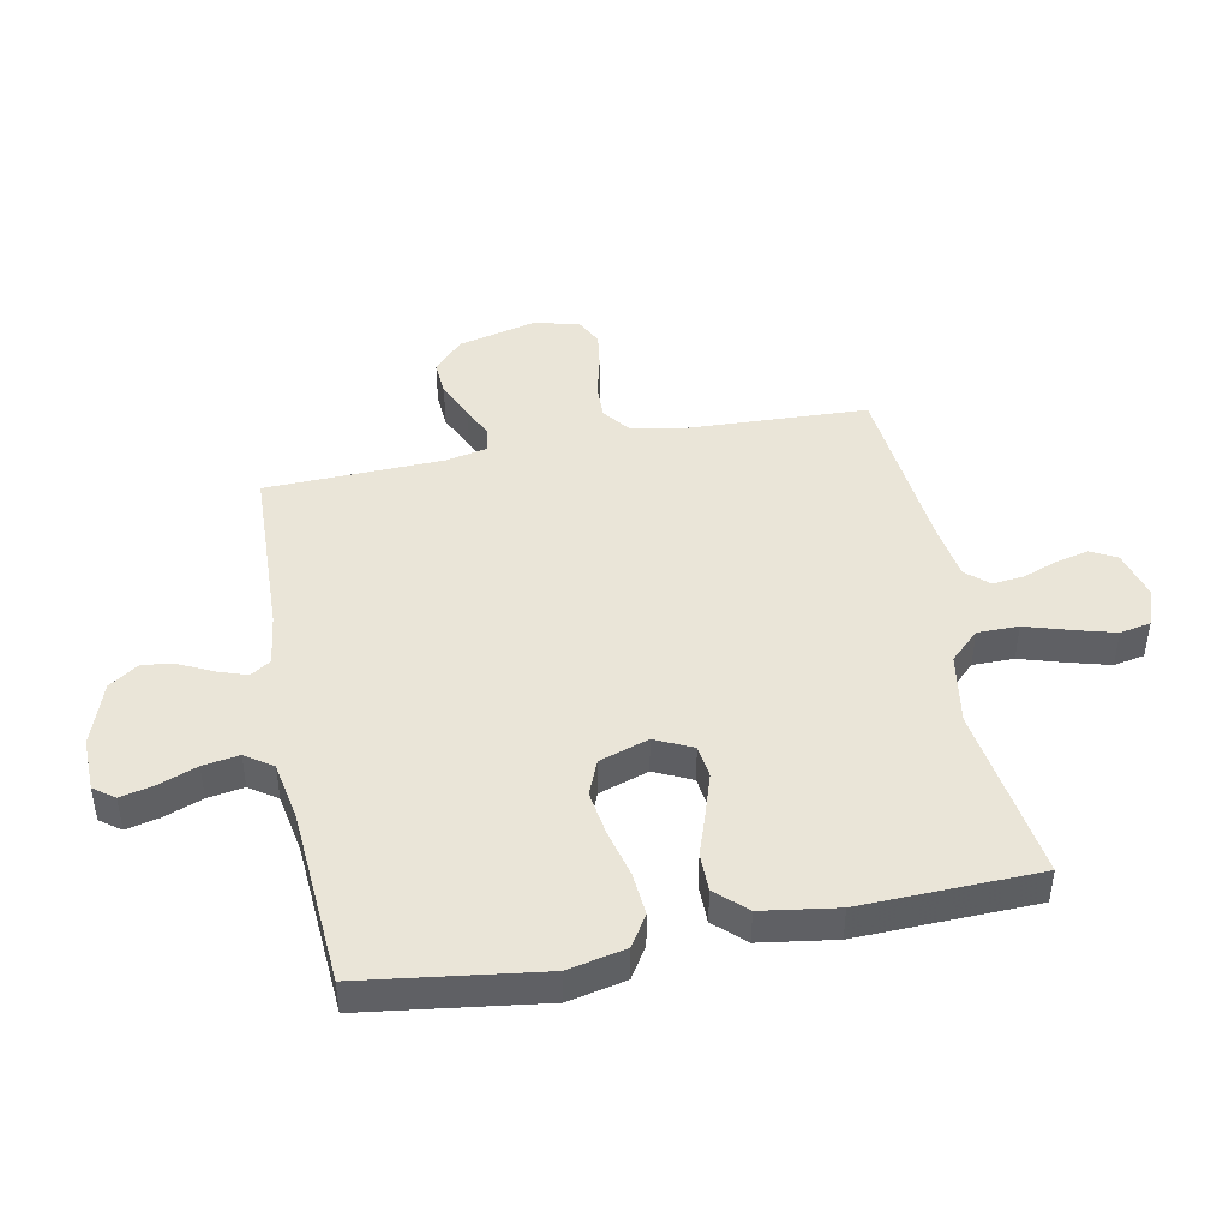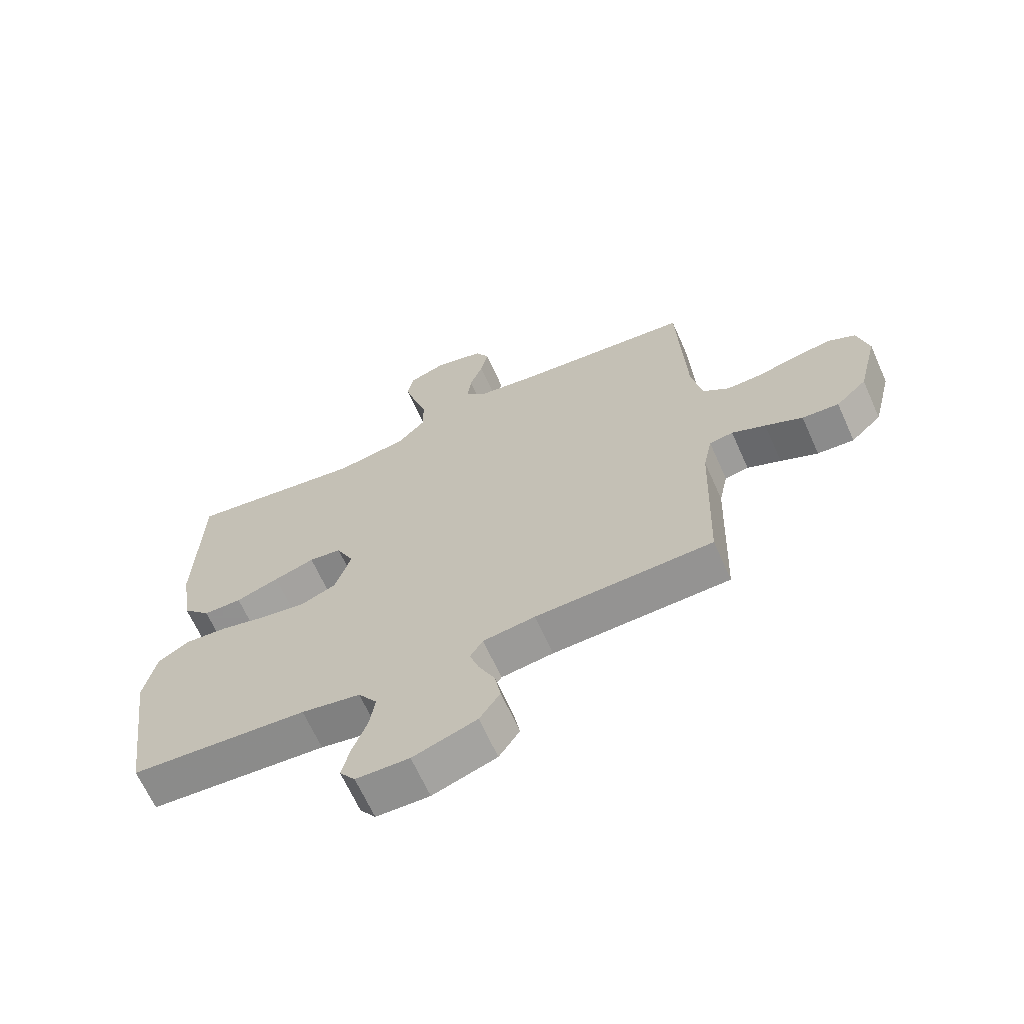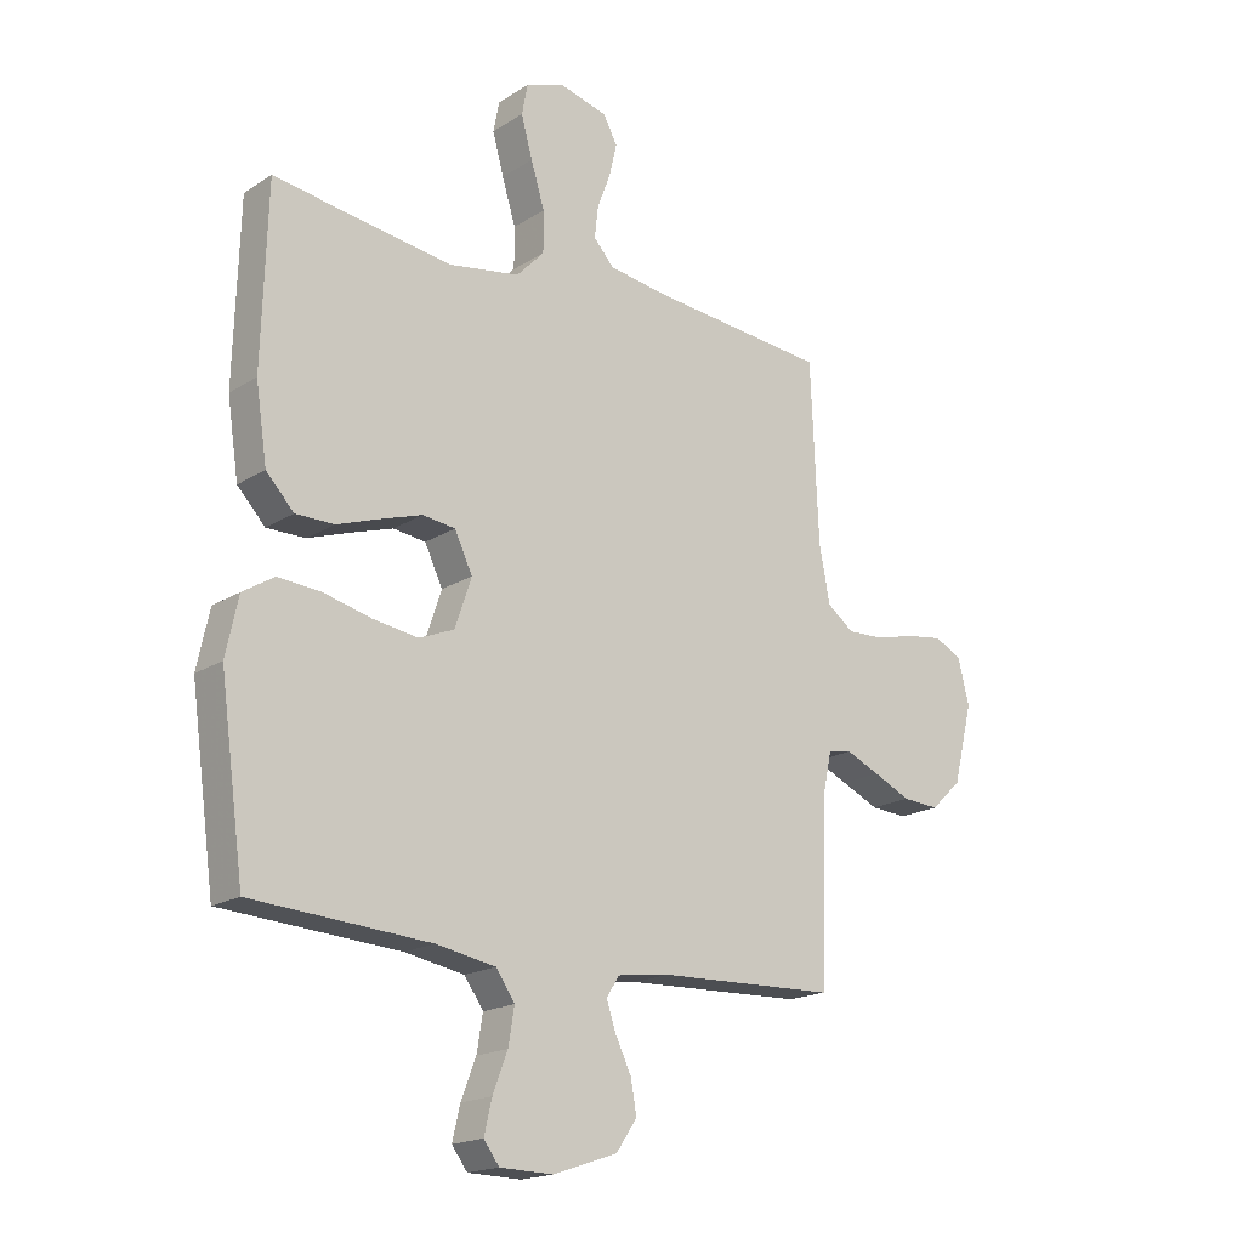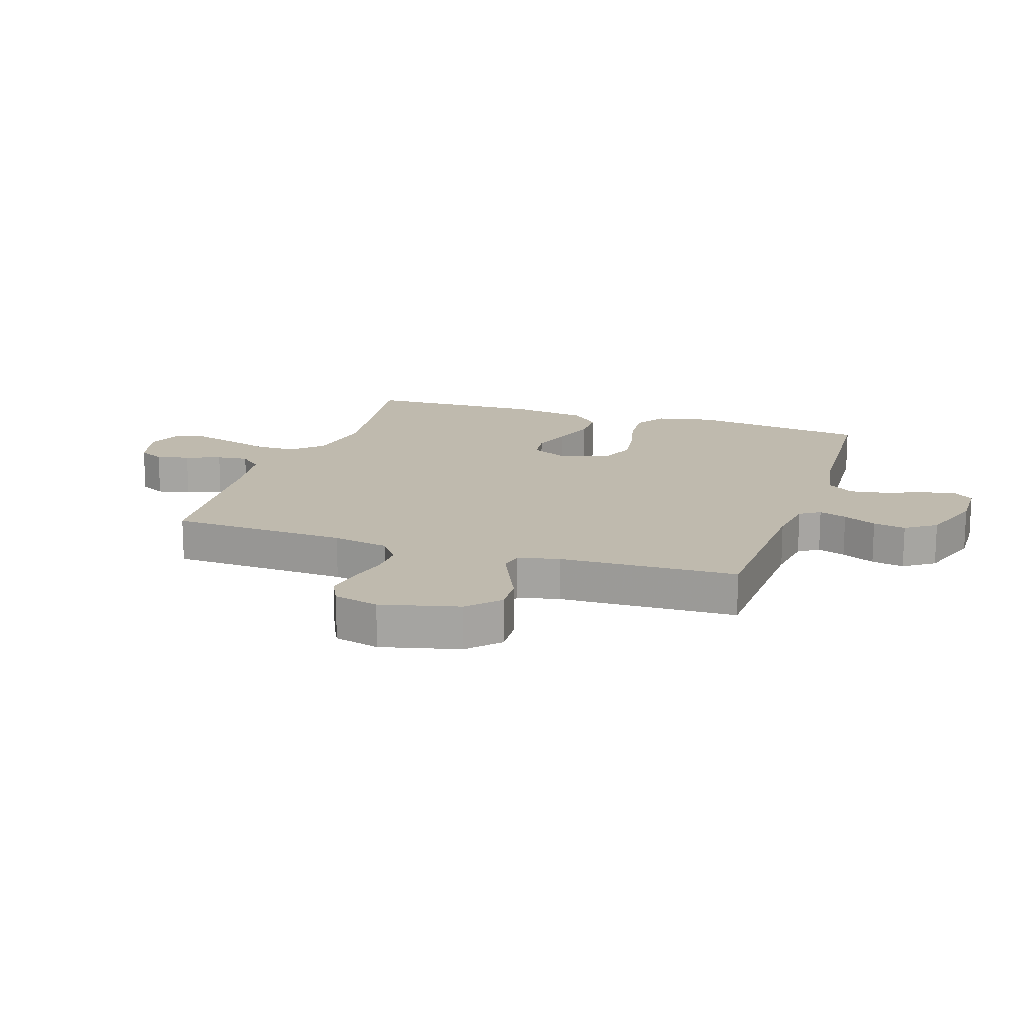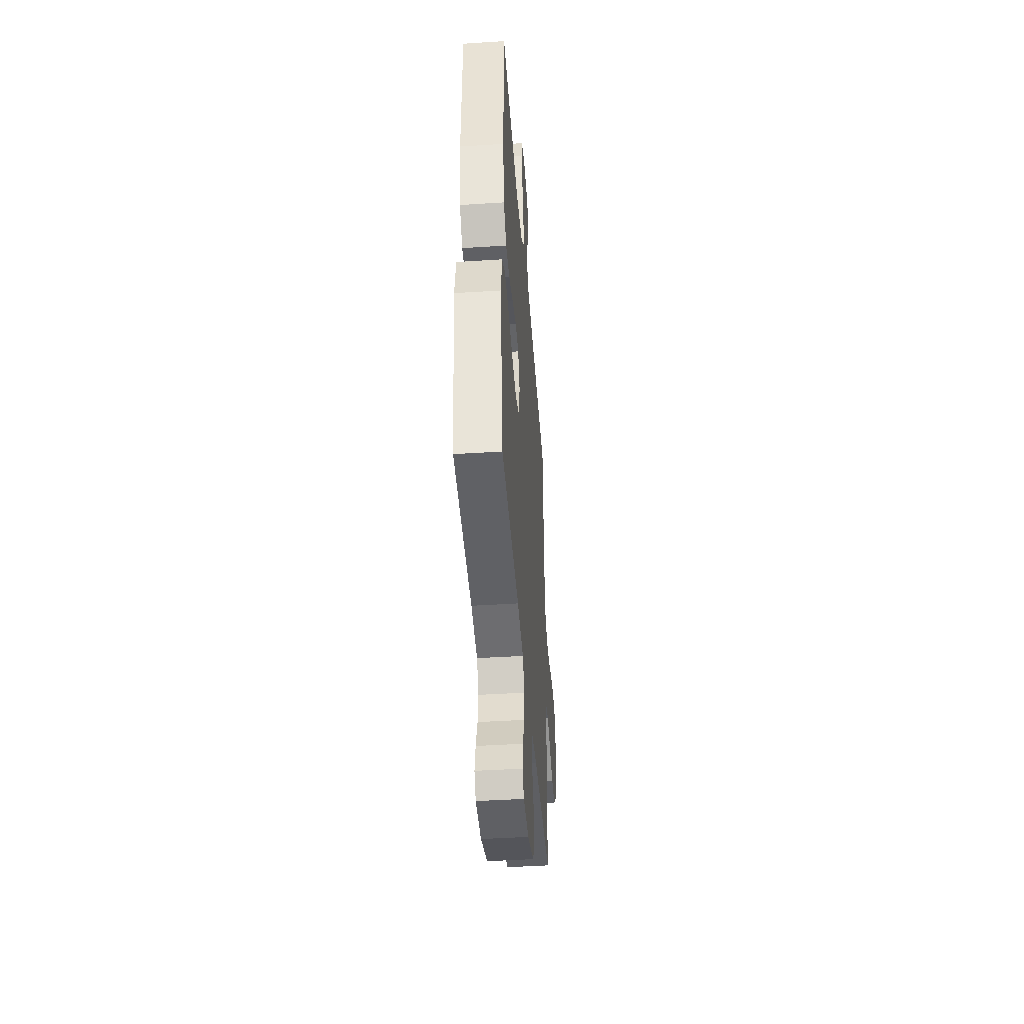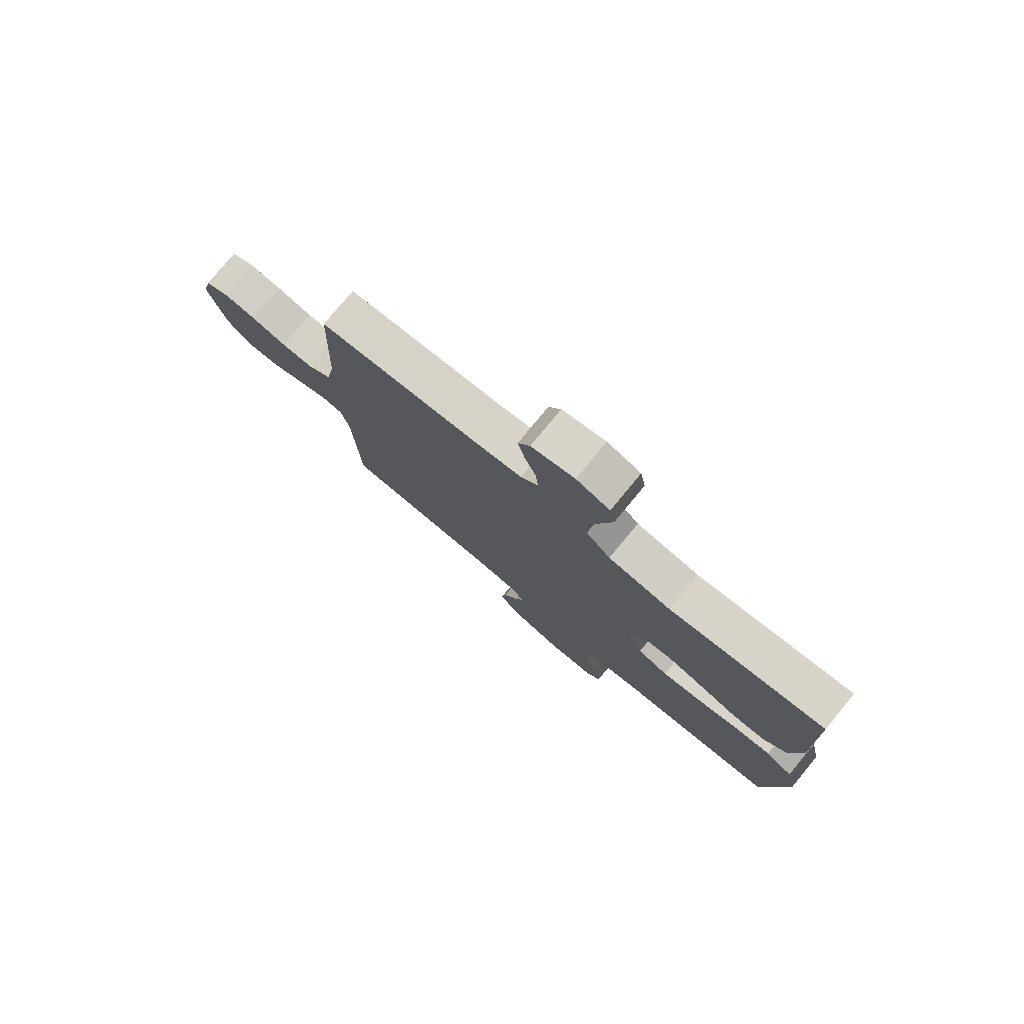
<metadata>
{"format":"obj","ext":"obj","renderer":"f3d","projection":"perspective","resolution":1024,"background":"white","views":[{"elev":44.7,"azim":-101.1,"up":"+Y"},{"elev":-65.8,"azim":24.1,"up":"+Z"},{"elev":-18.2,"azim":-39.6,"up":"+Z"},{"elev":15.8,"azim":108.4,"up":"+Y"},{"elev":-44.0,"azim":-85.7,"up":"+Z"},{"elev":78.3,"azim":-140.4,"up":"+Z"}]}
</metadata>
<code>
v -0.5 0.07 -0.5
v -0.541 0.07 -0.2
v -0.52 0.07 -0.103
v -0.467 0.07 -0.07
v -0.394 0.07 -0.076
v -0.313 0.07 -0.096
v -0.238 0.07 -0.107
v -0.179 0.07 -0.083
v -0.151 0.07 0
v -0.181 0.07 0.063
v -0.236 0.07 0.07
v -0.305 0.07 0.048
v -0.378 0.07 0.023
v -0.443 0.07 0.023
v -0.49 0.07 0.073
v -0.509 0.07 0.2
v -0.5 0.07 0.5
v -0.2 0.07 0.457
v -0.079 0.07 0.477
v -0.032 0.07 0.526
v -0.032 0.07 0.595
v -0.055 0.07 0.67
v -0.074 0.07 0.739
v -0.064 0.07 0.791
v 0 0.07 0.814
v 0.083 0.07 0.792
v 0.106 0.07 0.748
v 0.093 0.07 0.693
v 0.071 0.07 0.634
v 0.065 0.07 0.581
v 0.099 0.07 0.543
v 0.2 0.07 0.528
v 0.5 0.07 0.5
v 0.513 0.07 0.2
v 0.531 0.07 0.105
v 0.576 0.07 0.071
v 0.637 0.07 0.073
v 0.705 0.07 0.09
v 0.767 0.07 0.099
v 0.813 0.07 0.076
v 0.832 0.07 0
v 0.799 0.07 -0.132
v 0.747 0.07 -0.181
v 0.685 0.07 -0.177
v 0.622 0.07 -0.148
v 0.565 0.07 -0.123
v 0.525 0.07 -0.13
v 0.51 0.07 -0.2
v 0.5 0.07 -0.5
v 0.2 0.07 -0.511
v 0.112 0.07 -0.523
v 0.09 0.07 -0.557
v 0.106 0.07 -0.604
v 0.133 0.07 -0.66
v 0.143 0.07 -0.715
v 0.108 0.07 -0.766
v 0 0.07 -0.803
v -0.09 0.07 -0.801
v -0.116 0.07 -0.766
v -0.103 0.07 -0.71
v -0.078 0.07 -0.645
v -0.068 0.07 -0.584
v -0.1 0.07 -0.538
v -0.2 0.07 -0.52
v -0.5 0 -0.5
v -0.541 0 -0.2
v -0.52 0 -0.103
v -0.467 0 -0.07
v -0.394 0 -0.076
v -0.313 0 -0.096
v -0.238 0 -0.107
v -0.179 0 -0.083
v -0.151 0 0
v -0.181 0 0.063
v -0.236 0 0.07
v -0.305 0 0.048
v -0.378 0 0.023
v -0.443 0 0.023
v -0.49 0 0.073
v -0.509 0 0.2
v -0.5 0 0.5
v -0.2 0 0.457
v -0.079 0 0.477
v -0.032 0 0.526
v -0.032 0 0.595
v -0.055 0 0.67
v -0.074 0 0.739
v -0.064 0 0.791
v 0 0 0.814
v 0.083 0 0.792
v 0.106 0 0.748
v 0.093 0 0.693
v 0.071 0 0.634
v 0.065 0 0.581
v 0.099 0 0.543
v 0.2 0 0.528
v 0.5 0 0.5
v 0.513 0 0.2
v 0.531 0 0.105
v 0.576 0 0.071
v 0.637 0 0.073
v 0.705 0 0.09
v 0.767 0 0.099
v 0.813 0 0.076
v 0.832 0 0
v 0.799 0 -0.132
v 0.747 0 -0.181
v 0.685 0 -0.177
v 0.622 0 -0.148
v 0.565 0 -0.123
v 0.525 0 -0.13
v 0.51 0 -0.2
v 0.5 0 -0.5
v 0.2 0 -0.511
v 0.112 0 -0.523
v 0.09 0 -0.557
v 0.106 0 -0.604
v 0.133 0 -0.66
v 0.143 0 -0.715
v 0.108 0 -0.766
v 0 0 -0.803
v -0.09 0 -0.801
v -0.116 0 -0.766
v -0.103 0 -0.71
v -0.078 0 -0.645
v -0.068 0 -0.584
v -0.1 0 -0.538
v -0.2 0 -0.52
f 59 60 61
f 58 59 61
f 57 58 61
f 56 57 61
f 55 56 61
f 54 55 61
f 53 54 61
f 52 53 61 62
f 51 52 62 63
f 48 49 50
f 51 63 64
f 50 51 64
f 48 50 64
f 47 48 64
f 43 44 45
f 42 43 45
f 41 42 45
f 40 41 45
f 39 40 45
f 38 39 45
f 37 38 45
f 36 37 45 46
f 35 36 46 47
f 32 33 34
f 35 47 64
f 34 35 64
f 32 34 64
f 31 32 64
f 27 28 29
f 26 27 29
f 25 26 29
f 24 25 29
f 23 24 29
f 22 23 29
f 21 22 29
f 20 21 29 30
f 30 31 64
f 20 30 64
f 19 20 64
f 16 17 18
f 15 16 18
f 14 15 18
f 13 14 18
f 12 13 18
f 11 12 18 19
f 4 5 6
f 3 4 6
f 2 3 6
f 1 2 6
f 64 1 6
f 64 6 7
f 10 11 19
f 9 10 19
f 9 19 64
f 8 9 64
f 7 8 64
f 125 124 123
f 125 123 122
f 125 122 121
f 125 121 120
f 125 120 119
f 125 119 118
f 125 118 117
f 126 125 117 116
f 127 126 116 115
f 114 113 112
f 128 127 115
f 128 115 114
f 128 114 112
f 128 112 111
f 109 108 107
f 109 107 106
f 109 106 105
f 109 105 104
f 109 104 103
f 109 103 102
f 109 102 101
f 110 109 101 100
f 111 110 100 99
f 98 97 96
f 128 111 99
f 128 99 98
f 128 98 96
f 128 96 95
f 93 92 91
f 93 91 90
f 93 90 89
f 93 89 88
f 93 88 87
f 93 87 86
f 93 86 85
f 94 93 85 84
f 128 95 94
f 128 94 84
f 128 84 83
f 82 81 80
f 82 80 79
f 82 79 78
f 82 78 77
f 82 77 76
f 83 82 76 75
f 70 69 68
f 70 68 67
f 70 67 66
f 70 66 65
f 70 65 128
f 71 70 128
f 83 75 74
f 83 74 73
f 128 83 73
f 128 73 72
f 128 72 71
f 1 65 66 2
f 2 66 67 3
f 3 67 68 4
f 4 68 69 5
f 5 69 70 6
f 6 70 71 7
f 7 71 72 8
f 8 72 73 9
f 9 73 74 10
f 10 74 75 11
f 11 75 76 12
f 12 76 77 13
f 13 77 78 14
f 14 78 79 15
f 15 79 80 16
f 16 80 81 17
f 17 81 82 18
f 18 82 83 19
f 19 83 84 20
f 20 84 85 21
f 21 85 86 22
f 22 86 87 23
f 23 87 88 24
f 24 88 89 25
f 25 89 90 26
f 26 90 91 27
f 27 91 92 28
f 28 92 93 29
f 29 93 94 30
f 30 94 95 31
f 31 95 96 32
f 32 96 97 33
f 33 97 98 34
f 34 98 99 35
f 35 99 100 36
f 36 100 101 37
f 37 101 102 38
f 38 102 103 39
f 39 103 104 40
f 40 104 105 41
f 41 105 106 42
f 42 106 107 43
f 43 107 108 44
f 44 108 109 45
f 45 109 110 46
f 46 110 111 47
f 47 111 112 48
f 48 112 113 49
f 49 113 114 50
f 50 114 115 51
f 51 115 116 52
f 52 116 117 53
f 53 117 118 54
f 54 118 119 55
f 55 119 120 56
f 56 120 121 57
f 57 121 122 58
f 58 122 123 59
f 59 123 124 60
f 60 124 125 61
f 61 125 126 62
f 62 126 127 63
f 63 127 128 64
f 64 128 65 1

</code>
